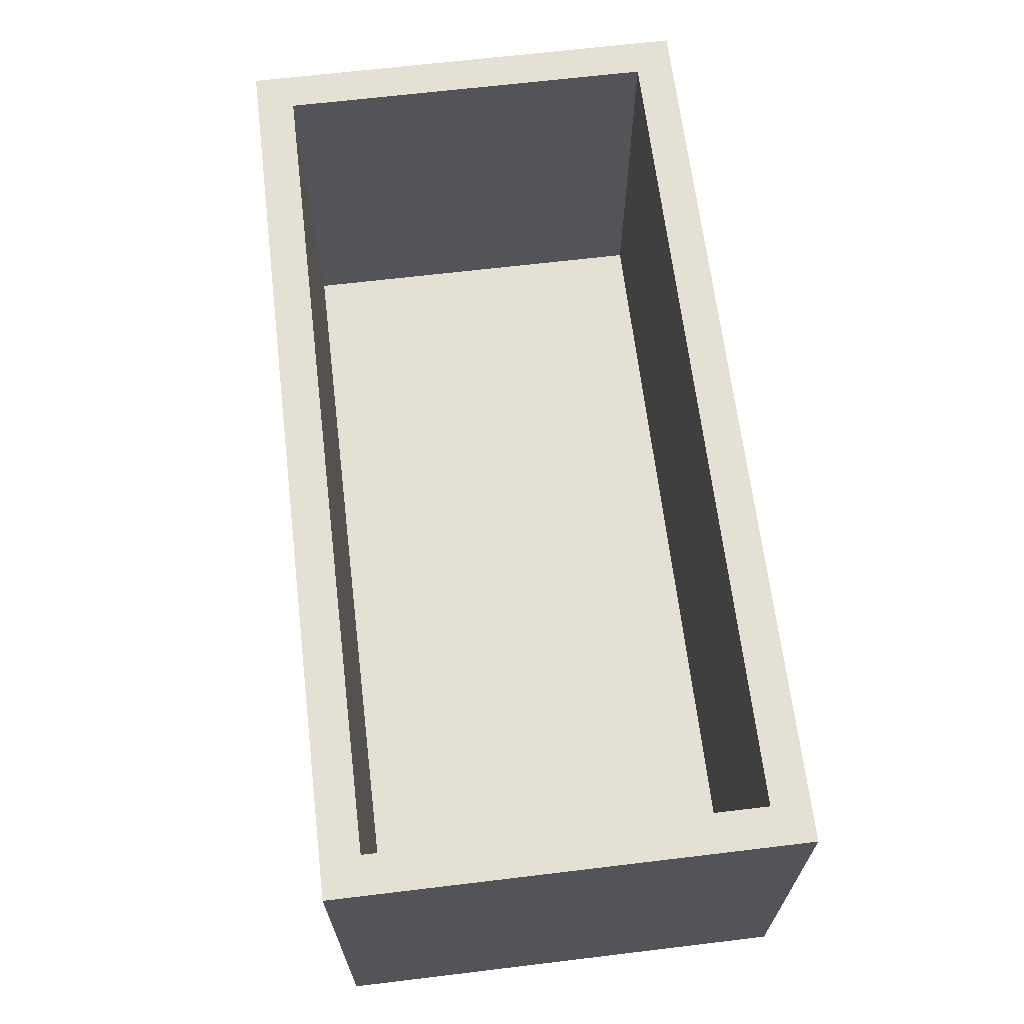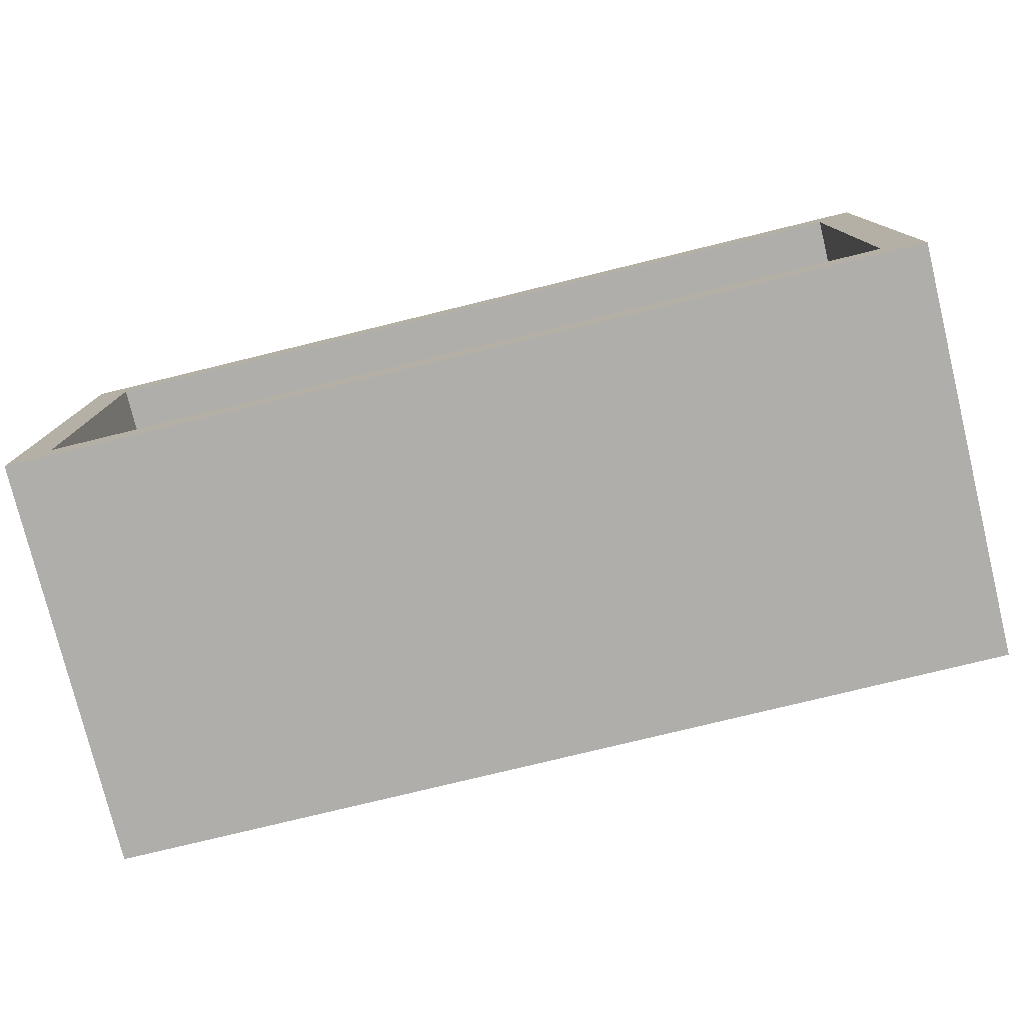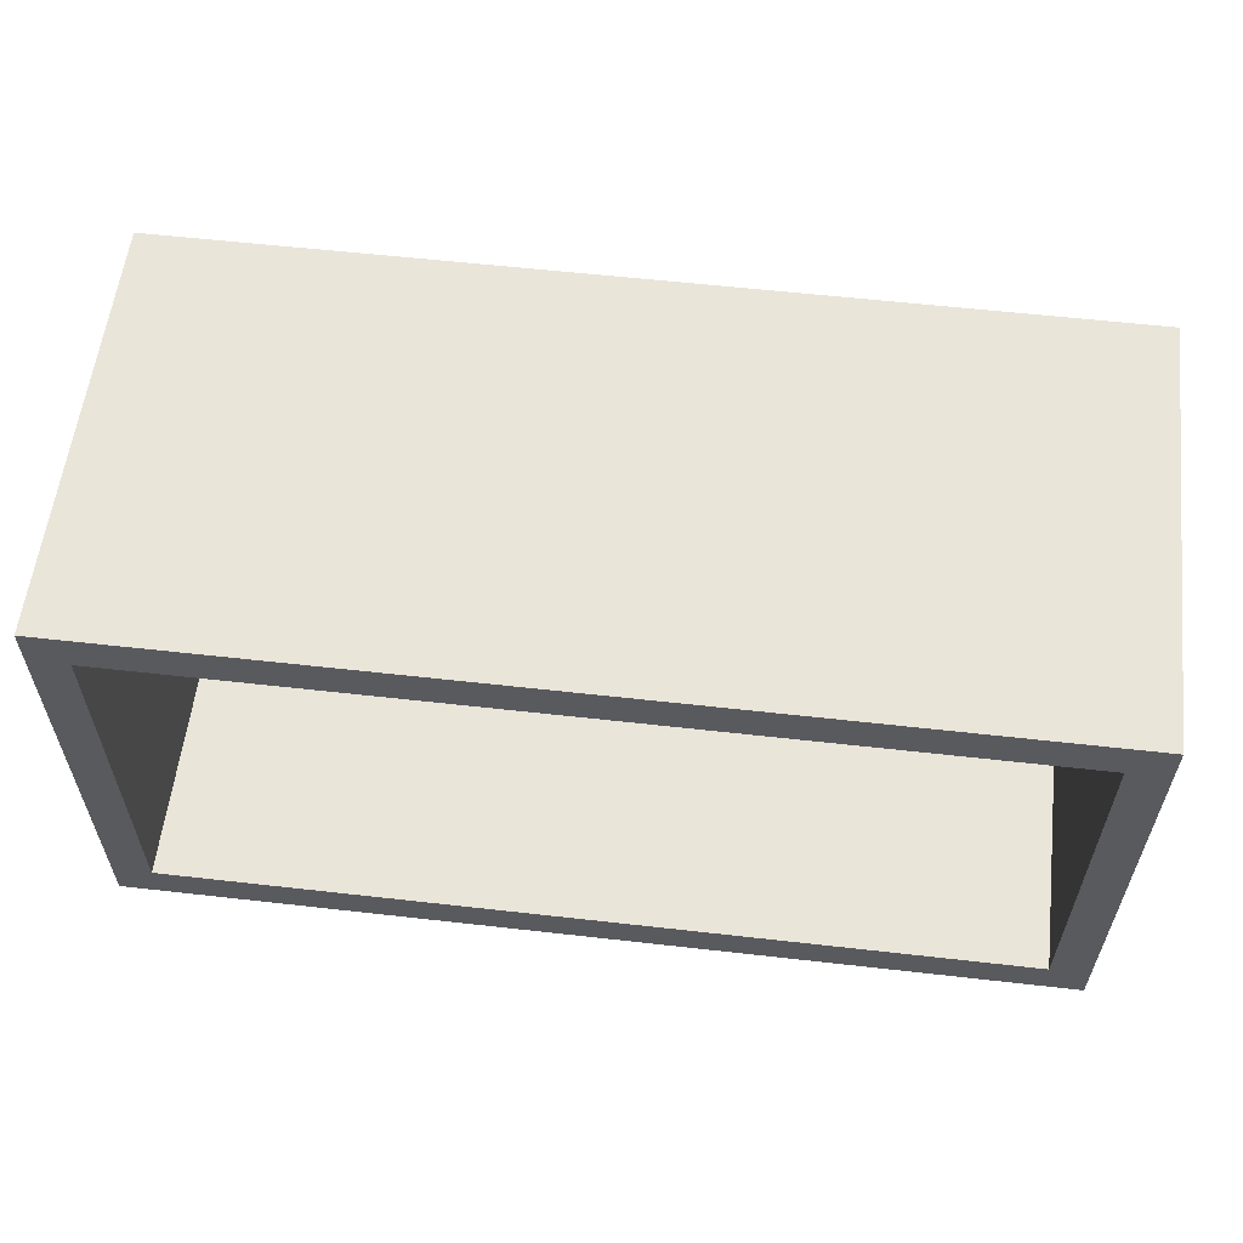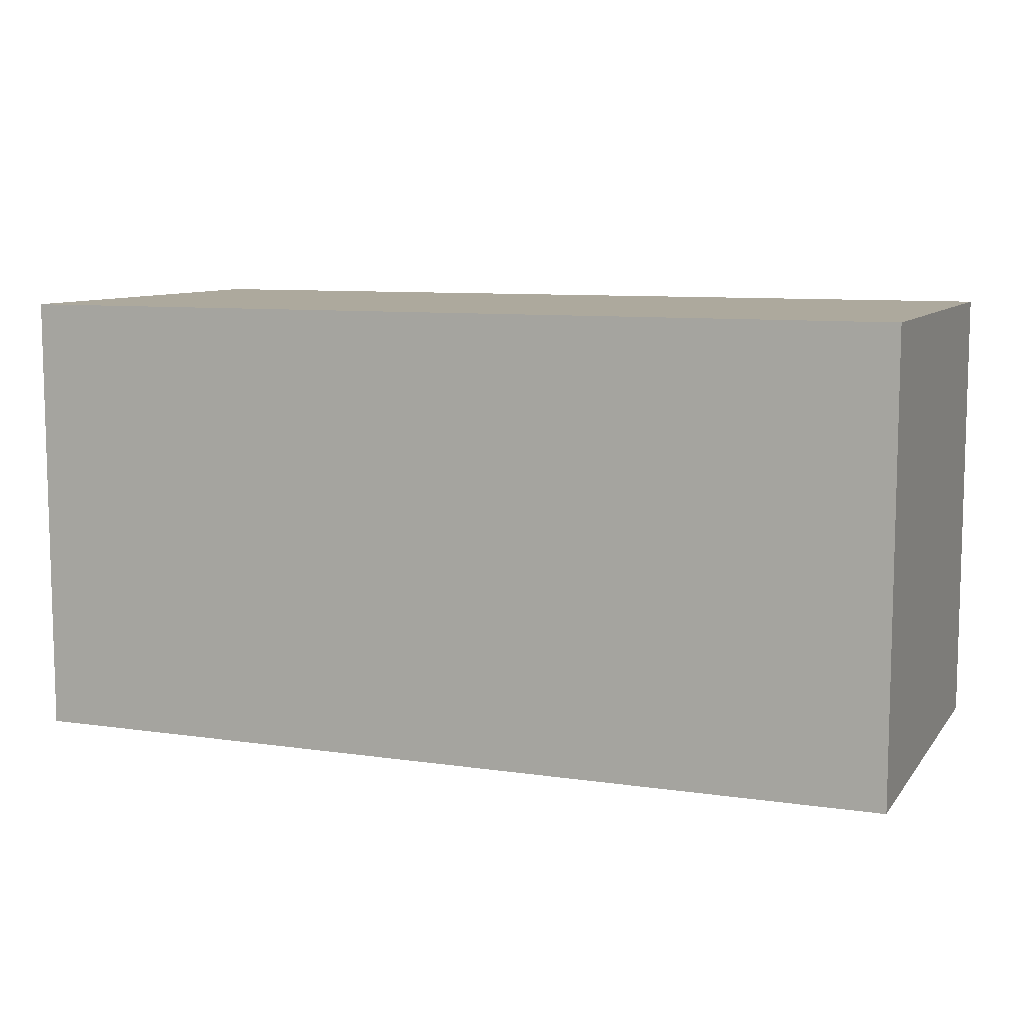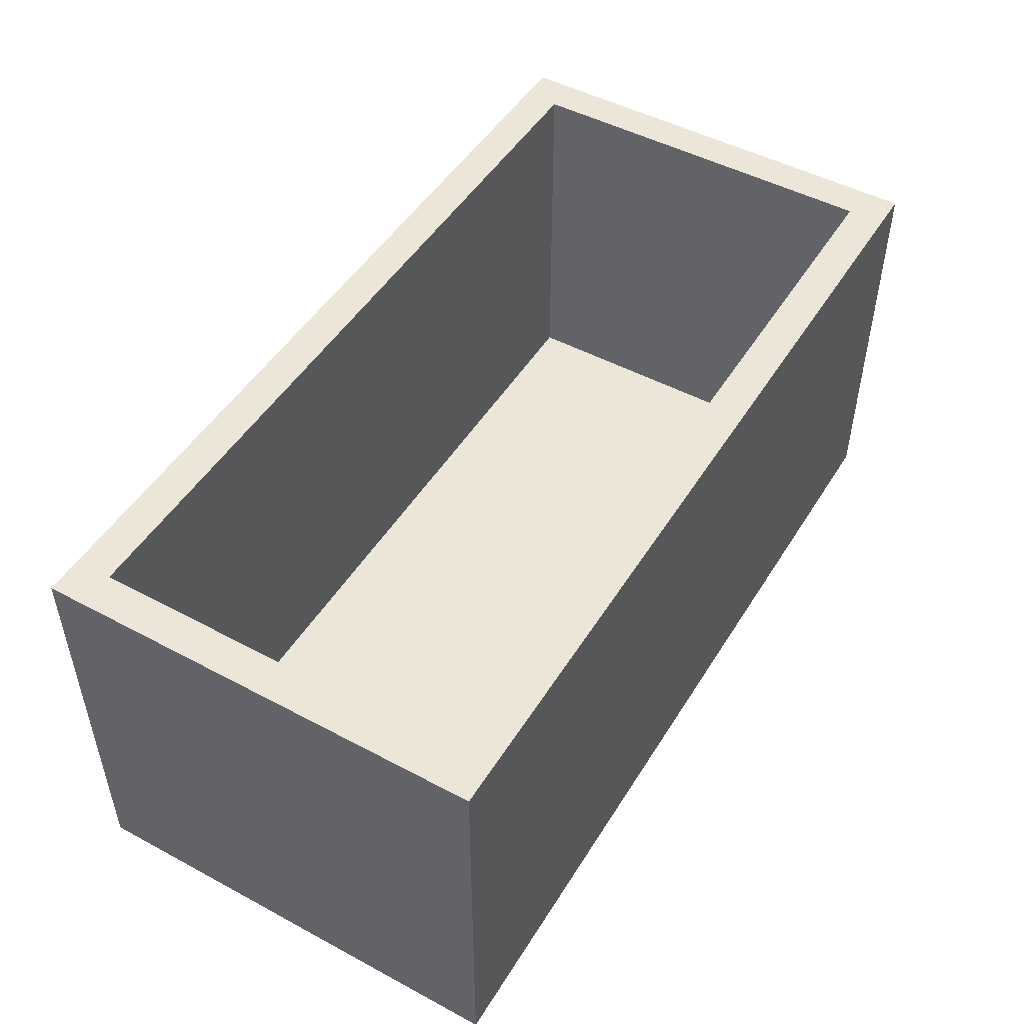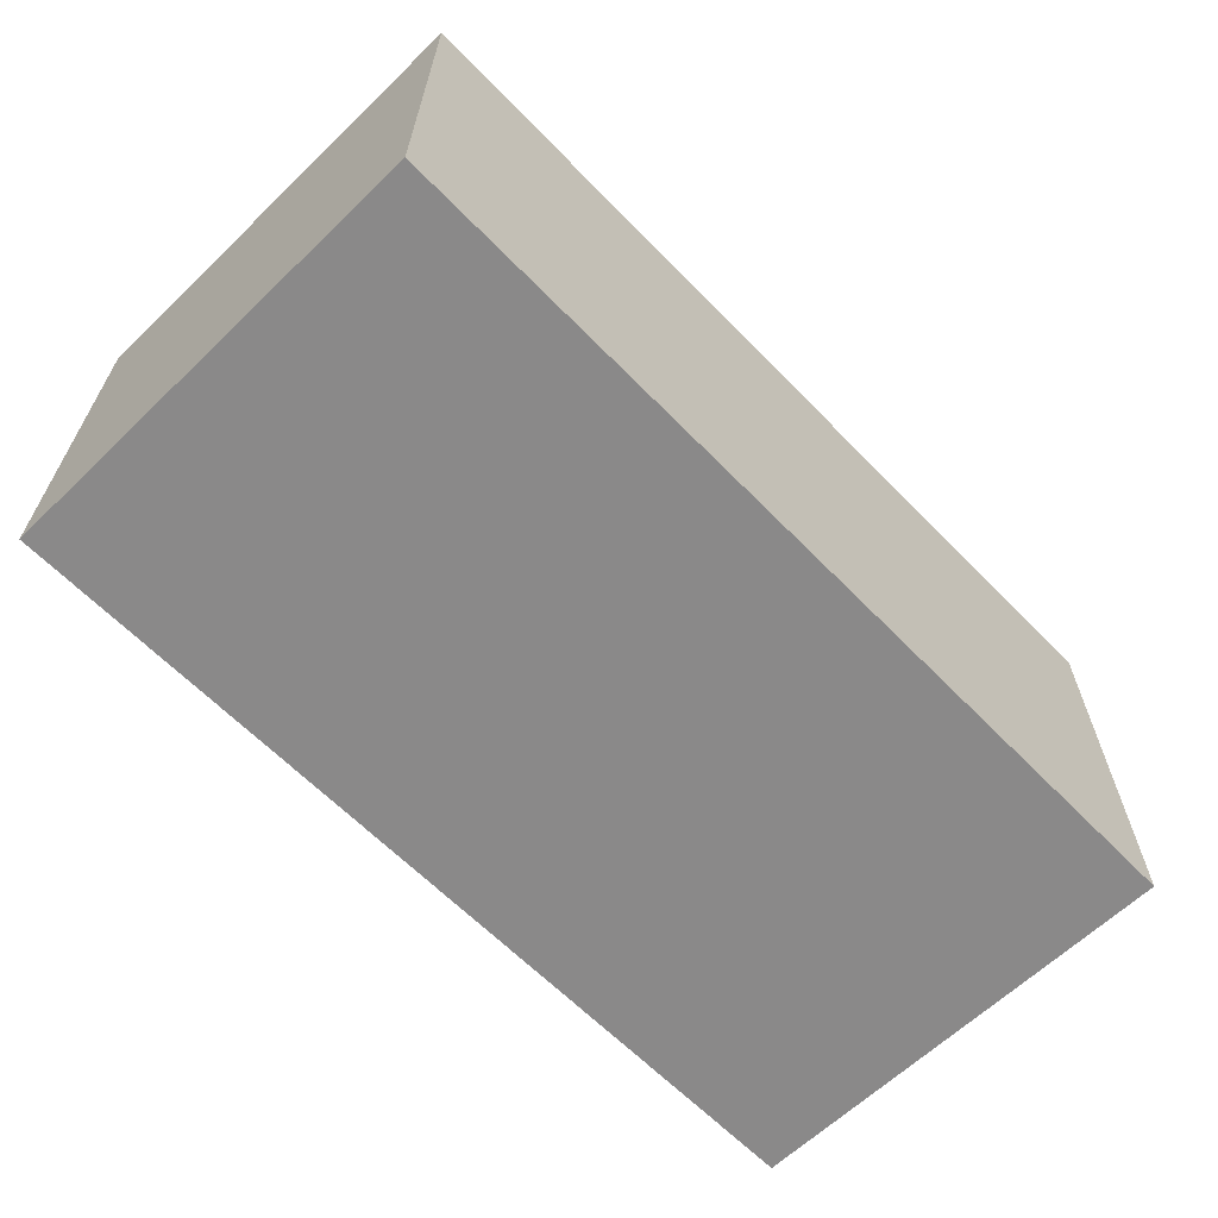
<metadata>
{"format":"obj","ext":"obj","renderer":"f3d","projection":"perspective","resolution":1024,"background":"white","views":[{"elev":65.8,"azim":83.1,"up":"+Z"},{"elev":-77.7,"azim":13.7,"up":"+Y"},{"elev":58.2,"azim":6.7,"up":"+Y"},{"elev":8.9,"azim":-158.6,"up":"+Y"},{"elev":49.0,"azim":120.7,"up":"+Z"},{"elev":-63.3,"azim":-45.9,"up":"+Z"}]}
</metadata>
<code>
v -20 67.72 0
v 123 30.7 0
v -30 77.58 52.18
v 129 110 37.73
v 157 -10 10.43
v 119.1 16.81 -10
v -1.489 0 73.97
v 200 0 29.82
v -30 82.59 18.39
v 102.8 110 53.49
v 137.3 110 13.65
v 15.32 0 100
v 171.6 -10 -10
v 97.88 110 100
v 167.5 30.88 0
v 142.3 -10 34.45
v -30 29.42 -10
v 19.97 100 0
v -30 110 36.47
v 165.3 110 -10
v 113.6 100 100
v 75.17 110 25.84
v 99.82 0 0
v 15.41 110 100
v 46.91 0 100
v 210 71.48 15.81
v -30 29.12 100
v -20 35.43 57.9
v 175.6 110 100
v 152.2 -10 100
v 210 -10 100
v 51.45 100 68.28
v 145.2 0 64.76
v 210 110 100
v 104 44.32 -10
v 146.2 100 0
v 210 39.54 41.31
v 200 43.75 56.93
v 102.6 110 17.1
v 54.82 80.94 -10
v 166.3 72.14 -10
v 12.21 86.93 -10
v 69.05 9.177 -10
v 37.27 20.82 -10
v 210 76.68 -10
v 79.87 100 36.88
v 17.77 110 58.89
v -20 63.17 22.55
v 44.22 110 35.61
v -30 48.36 23.6
v 86.63 -10 64.29
v 210 24.24 100
v 108.3 -10 28.22
v 166.4 67.76 0
v 168.4 100 31.72
v 103.6 100 0
v 123.9 100 50.6
v 65.62 100 100
v 200 100 48.29
v -30 66.34 -10
v 200 74.44 30.42
v 210 110 -10
v 81.97 110 -10
v 169.4 20.89 -10
v 14.72 110 -10
v 118.5 66.91 0
v 180.4 50.45 -10
v -30 110 -10
v 171.4 -10 63.48
v 161.3 0 33.45
v -1.39 25.45 -10
v -30 -10 100
v 134.8 110 67.15
v 162 0 100
v -30 42.37 53.25
v -30 110 100
v 47.81 110 -10
v 30.56 -10 25.88
v -20 79.02 66.79
v 52.14 0 0
v -20 0 100
v 46.47 -10 63.49
v 2.315 34.18 0
v 200 30.54 23.6
v 210 37.33 73.4
v -20 0 0
v 6.354 100 29.61
v -30 110 71.13
v 83.42 72.71 0
v -20 100 100
v 92.44 -10 -10
v 20.9 -10 100
v 87.69 100 71.15
v -20 100 0
v 142.9 110 100
v 64.09 0 65.48
v 49.4 66.76 0
v 200 100 100
v -2.969 105 100
v -20 47.58 100
v 200 0 100
v 106.4 -10 100
v 210 -10 -10
v 200 57.72 0
v 76.63 110 68.25
v 200 0 0
v 181 -4.947 100
v 37.07 28.4 0
v 210 38.49 -10
v 200 60.88 100
v -30 -10 -10
v -6.906 -10 18.12
v 116.6 0 28.68
v -20 0 48.08
v 13.74 -10 -10
v 200 100 0
v 124.9 0 100
v 200 0 61.67
v 82.17 32.89 0
v 8.561 -10 64.09
v 200 29.56 100
v 145.4 0 0
v 210 110 45.03
v 62.69 100 0
v 210 -10 45.07
v -20 100 45.83
v -20 37.18 0
v -30 -10 44.15
v -20 75.32 100
v 165.4 110 36.45
v 176.1 100 64.41
v 171.7 110 69.03
v -30 13.57 64.34
v 42.18 110 72.48
v 144.4 45.11 -10
v 134.3 -10 -10
v -20 21.42 22.75
v 118.8 110 -10
v 84.57 0 100
v 54.86 110 100
v 69.35 -10 26.93
v 51.36 -10 -10
v 7.485 100 66.25
v -30 73.49 100
v 77.83 0 26.53
v 42.76 100 36.4
v 38.01 0 35.71
v 153.9 100 100
v 200 75.64 67.65
v 93.58 77.88 -10
v 127.7 -10 65.84
v 29.05 0 68.08
v 60.91 -10 100
v 69.96 49.64 -10
v 130.1 70.75 -10
v -30 16.32 21.14
v 181 -10 26.37
v -8.675 110 65.69
v 210 72.88 62.65
v 22.04 100 100
v -20 59.51 43.43
v 102.5 0 64.23
v 15.43 0 0
v -3.301 110 24.22
v 210 26.15 10.8
v 24 55.02 -10
v 9.478 0 33.36
v 210 57.38 100
v 11.22 72.39 0
f 1 169 94
f 1 94 48
f 122 2 23
f 106 15 122
f 88 3 144
f 19 3 88
f 138 39 11
f 63 39 138
f 5 13 157
f 103 157 13
f 35 6 43
f 135 6 35
f 12 152 7
f 114 7 167
f 8 70 118
f 118 84 8
f 9 60 50
f 22 105 10
f 95 73 14
f 20 138 11
f 73 130 4
f 25 12 92
f 25 152 12
f 103 13 64
f 13 5 136
f 134 140 105
f 21 14 58
f 2 122 15
f 104 15 106
f 53 136 16
f 69 16 157
f 42 40 166
f 44 166 154
f 38 61 84
f 110 168 98
f 98 149 110
f 105 14 10
f 10 14 73
f 100 27 81
f 114 28 81
f 83 108 169
f 89 97 119
f 148 21 57
f 58 93 21
f 66 56 89
f 56 124 89
f 118 38 84
f 104 84 61
f 79 161 126
f 90 79 126
f 107 101 74
f 101 118 74
f 33 70 113
f 70 33 118
f 129 100 79
f 100 81 28
f 146 32 143
f 46 32 146
f 35 43 154
f 135 35 155
f 52 31 85
f 165 26 37
f 111 17 71
f 111 156 17
f 4 11 39
f 22 39 63
f 67 135 41
f 41 155 20
f 36 56 66
f 66 89 119
f 91 142 43
f 44 43 142
f 62 45 20
f 62 26 45
f 47 24 134
f 116 55 36
f 116 59 55
f 123 34 159
f 52 168 121
f 73 4 10
f 124 18 97
f 87 18 146
f 50 3 9
f 158 47 164
f 150 138 155
f 11 4 130
f 68 65 42
f 119 23 2
f 38 149 61
f 141 78 142
f 99 160 24
f 63 138 150
f 40 63 150
f 59 61 149
f 150 155 35
f 103 64 109
f 45 26 109
f 39 10 4
f 80 108 163
f 25 153 139
f 23 119 80
f 40 154 166
f 13 136 64
f 51 82 141
f 12 7 81
f 127 86 83
f 19 68 9
f 69 157 125
f 120 78 82
f 152 167 7
f 72 27 133
f 47 158 24
f 78 120 112
f 30 69 31
f 75 133 27
f 101 107 31
f 159 168 85
f 22 49 105
f 78 141 82
f 58 140 160
f 147 167 152
f 123 62 130
f 31 52 101
f 19 9 3
f 92 82 153
f 58 160 32
f 58 32 93
f 37 125 165
f 148 98 29
f 117 30 74
f 87 146 143
f 96 162 145
f 113 23 145
f 102 153 51
f 97 169 108
f 169 1 83
f 108 80 119
f 17 60 71
f 19 158 164
f 59 98 131
f 155 41 135
f 76 24 158
f 134 105 49
f 101 121 118
f 94 87 126
f 75 3 50
f 77 65 49
f 5 157 16
f 94 18 87
f 143 126 87
f 27 144 75
f 156 50 17
f 115 71 44
f 169 97 18
f 57 93 46
f 60 9 68
f 34 29 98
f 125 31 69
f 114 86 137
f 73 132 130
f 22 10 39
f 37 85 125
f 90 129 79
f 77 49 22
f 76 90 99
f 124 146 18
f 33 74 118
f 161 79 28
f 95 14 21
f 126 48 94
f 23 113 122
f 42 77 40
f 128 112 120
f 48 126 161
f 12 81 92
f 127 1 48
f 121 101 52
f 56 46 124
f 120 82 92
f 127 83 1
f 30 117 102
f 111 112 128
f 72 92 81
f 107 74 30
f 122 113 70
f 18 94 169
f 3 75 144
f 140 58 14
f 141 53 51
f 149 38 110
f 52 85 168
f 152 25 96
f 80 145 23
f 115 44 142
f 140 134 24
f 76 88 144
f 154 150 35
f 45 109 67
f 129 90 144
f 50 156 75
f 27 100 144
f 142 91 141
f 102 139 153
f 138 20 155
f 15 54 2
f 76 144 90
f 161 28 137
f 128 72 133
f 115 142 78
f 102 151 30
f 64 67 109
f 151 51 53
f 36 54 116
f 24 160 140
f 72 81 27
f 119 2 66
f 53 141 91
f 122 70 106
f 111 128 156
f 92 72 120
f 132 73 95
f 104 116 54
f 6 64 136
f 114 81 7
f 17 50 60
f 5 16 136
f 62 20 130
f 110 121 168
f 126 143 90
f 8 84 106
f 69 30 151
f 128 120 72
f 63 77 22
f 159 26 123
f 160 143 32
f 159 37 26
f 41 20 45
f 162 96 139
f 29 95 148
f 109 26 165
f 82 51 153
f 92 153 25
f 95 29 132
f 76 99 24
f 115 112 111
f 113 145 162
f 71 60 166
f 88 158 19
f 46 56 57
f 146 124 46
f 145 80 147
f 36 66 54
f 148 57 131
f 96 145 147
f 21 148 95
f 53 16 151
f 66 2 54
f 151 16 69
f 89 124 97
f 91 136 53
f 108 119 97
f 59 131 55
f 127 137 86
f 93 57 21
f 163 147 80
f 128 133 156
f 38 118 121
f 133 75 156
f 25 139 96
f 11 130 20
f 123 130 132
f 98 59 149
f 44 71 166
f 29 34 132
f 42 166 60
f 123 132 34
f 150 154 40
f 76 158 88
f 14 105 140
f 51 151 102
f 96 147 152
f 116 104 61
f 44 154 43
f 83 163 108
f 148 131 98
f 91 6 136
f 55 131 57
f 114 137 28
f 62 123 26
f 56 36 57
f 127 48 137
f 31 125 85
f 129 144 100
f 104 106 84
f 162 33 113
f 34 98 168
f 139 102 117
f 55 57 36
f 134 49 47
f 111 71 115
f 85 37 159
f 91 43 6
f 168 159 34
f 63 40 77
f 90 143 160
f 67 64 135
f 99 90 160
f 65 77 42
f 48 161 137
f 68 42 60
f 28 79 100
f 135 64 6
f 139 117 162
f 67 41 45
f 162 117 33
f 59 116 61
f 147 163 167
f 121 110 38
f 163 83 86
f 46 93 32
f 65 68 164
f 104 54 15
f 47 49 164
f 8 106 70
f 109 165 103
f 74 33 117
f 103 165 125
f 30 31 107
f 114 167 86
f 125 157 103
f 86 167 163
f 115 78 112
f 19 164 68
f 65 164 49

</code>
